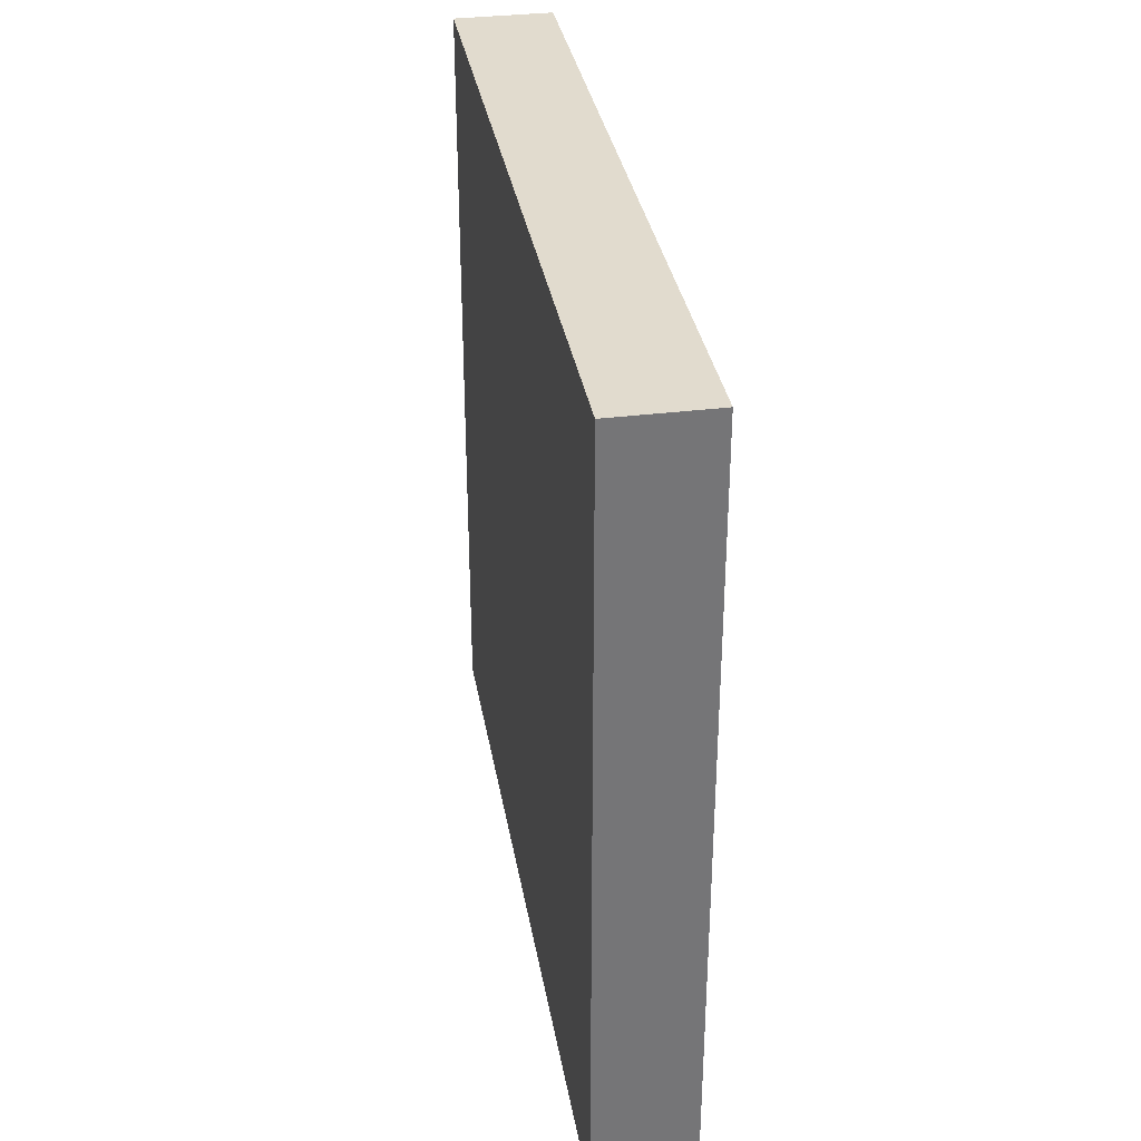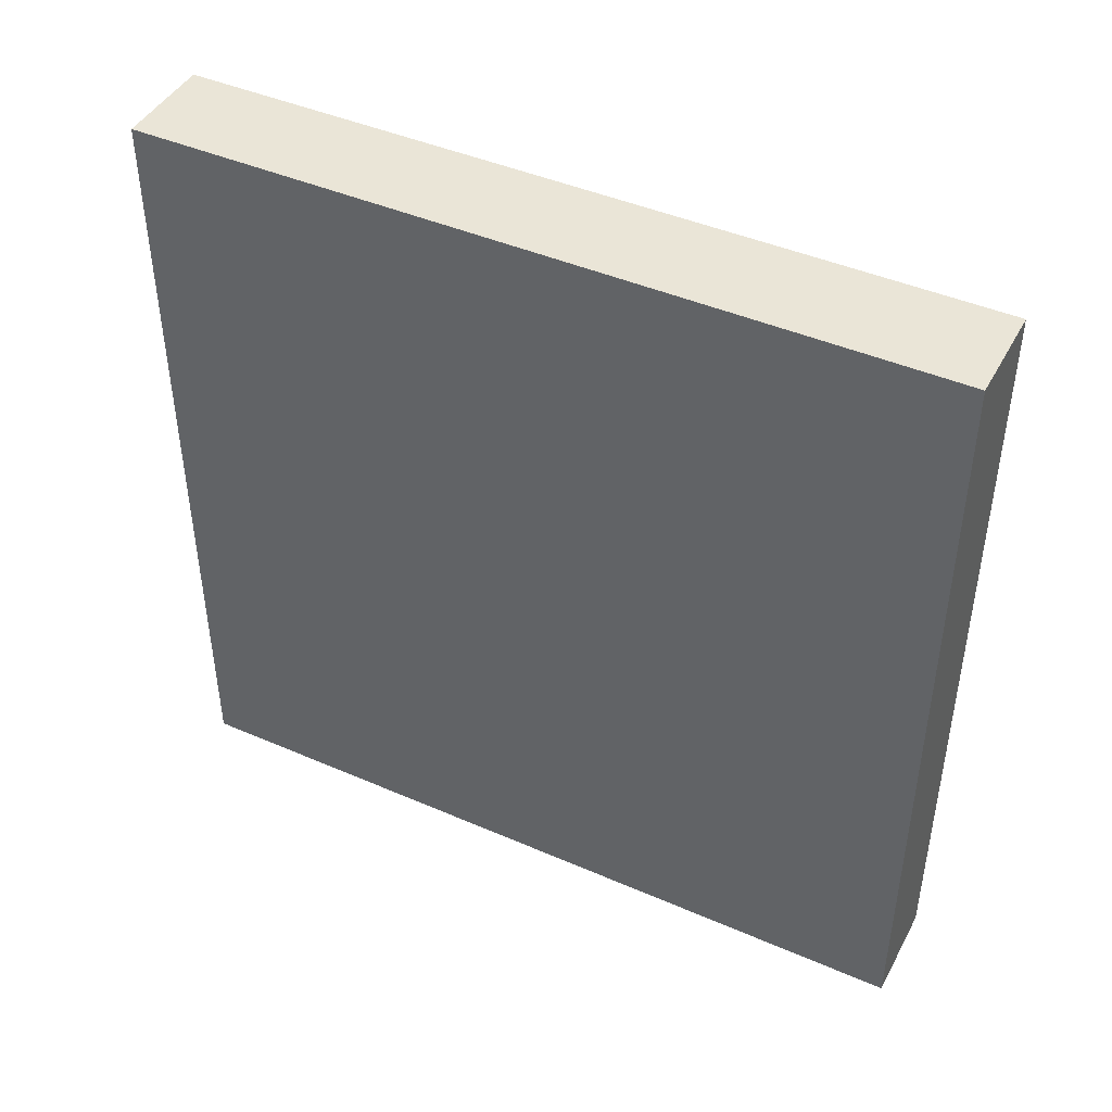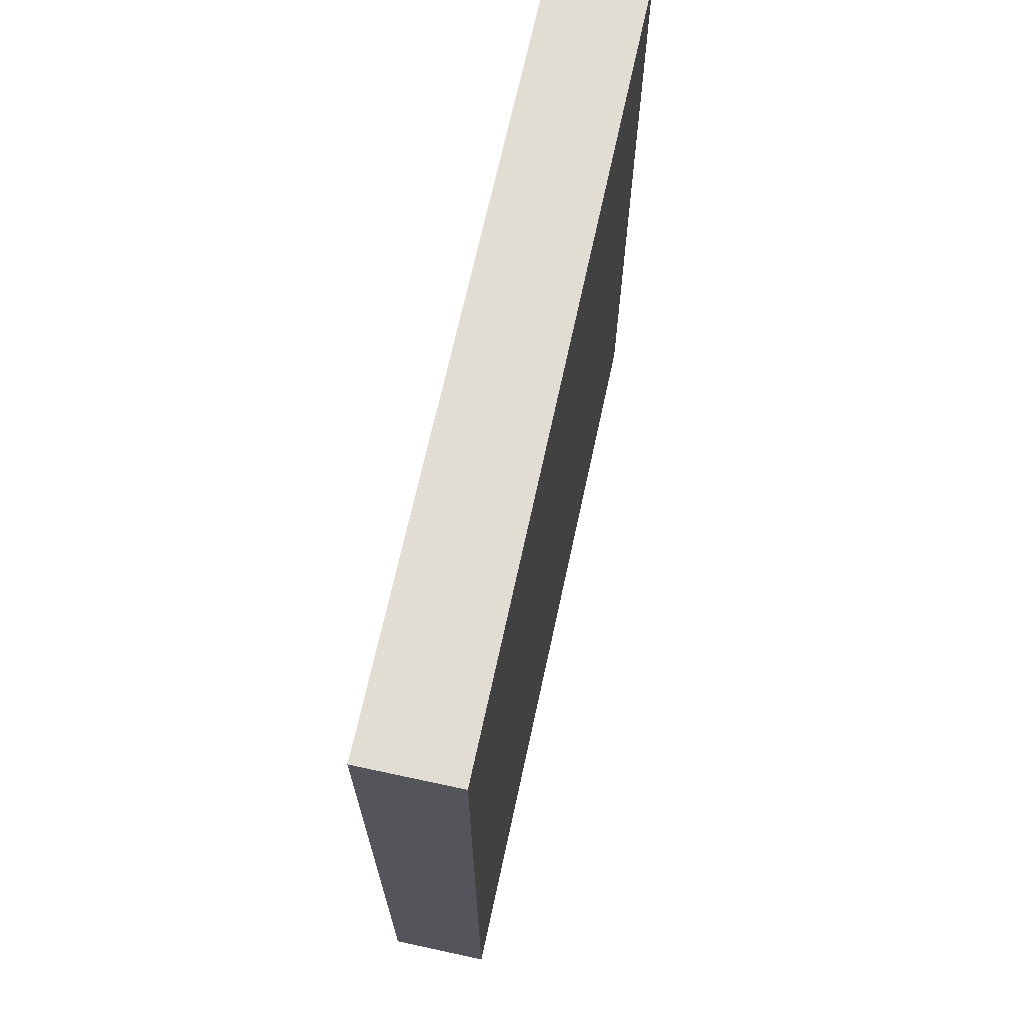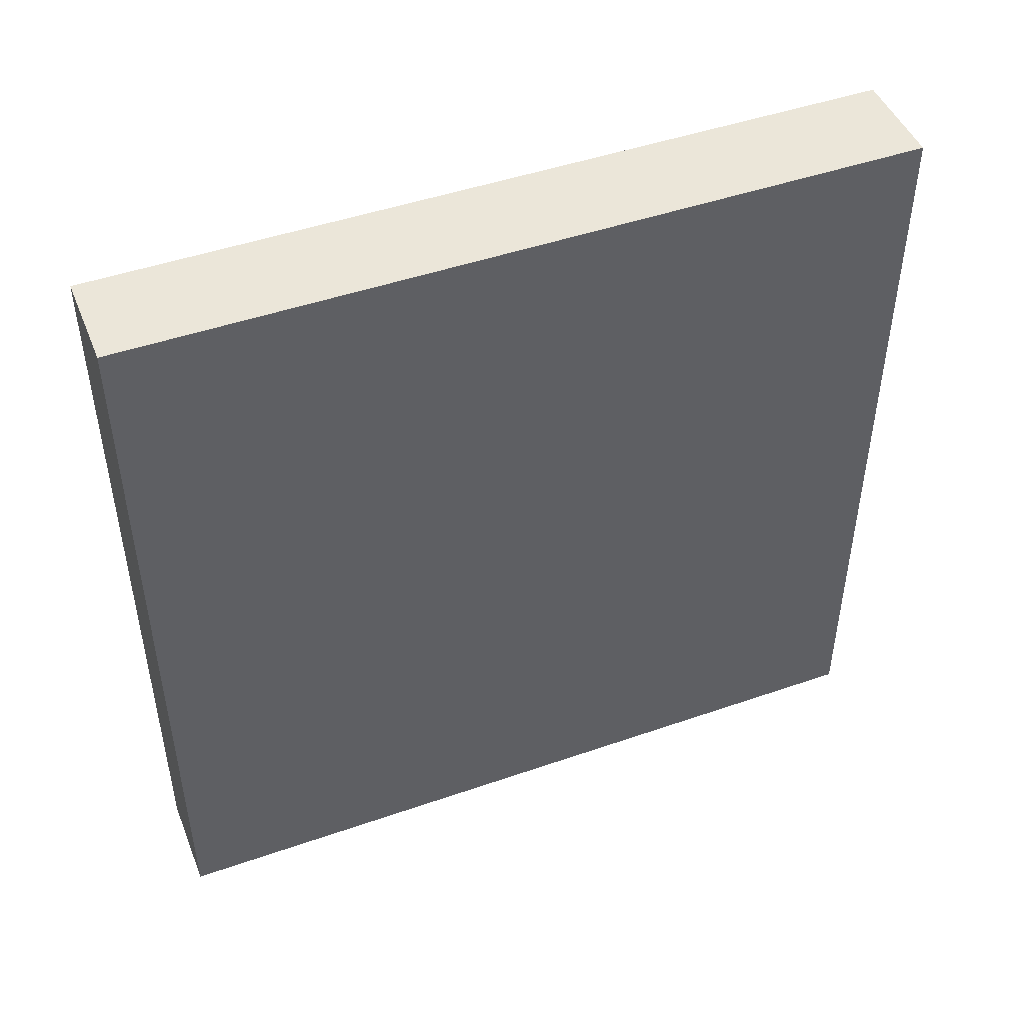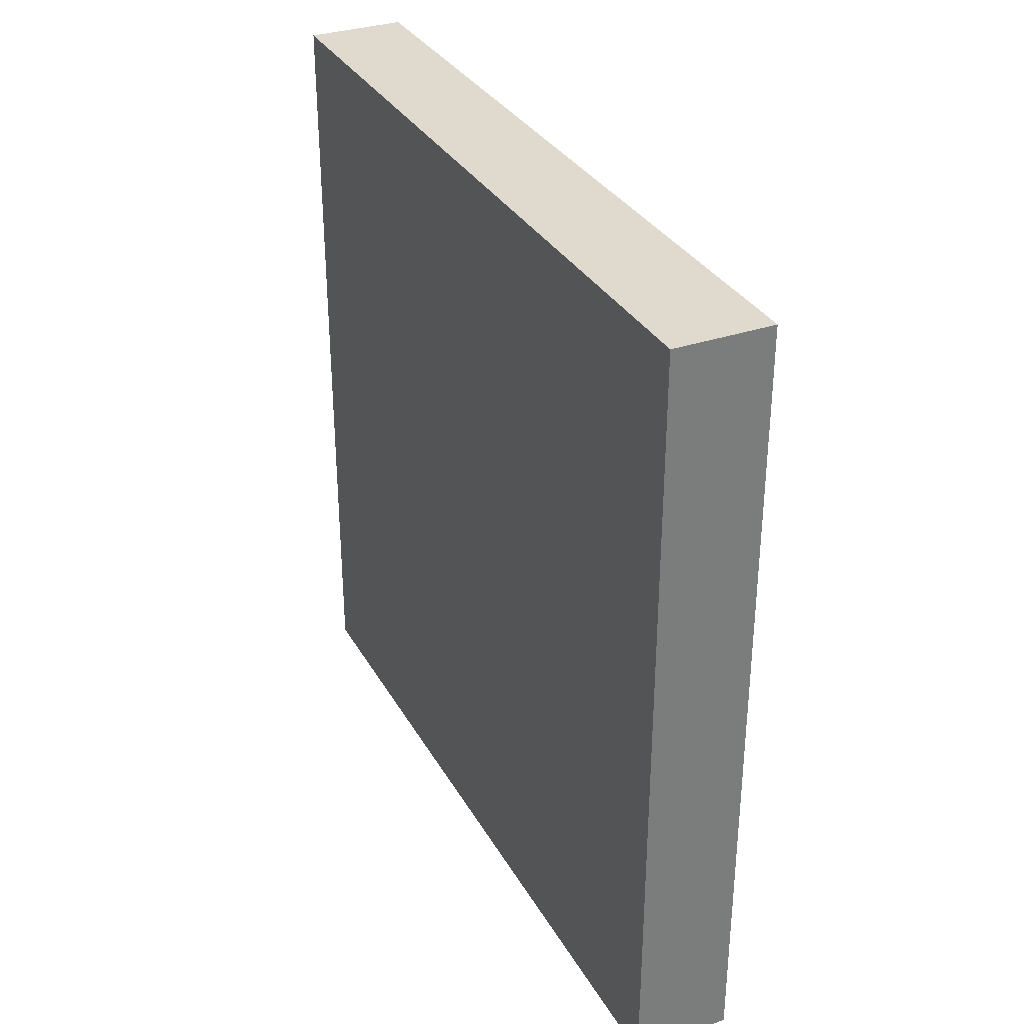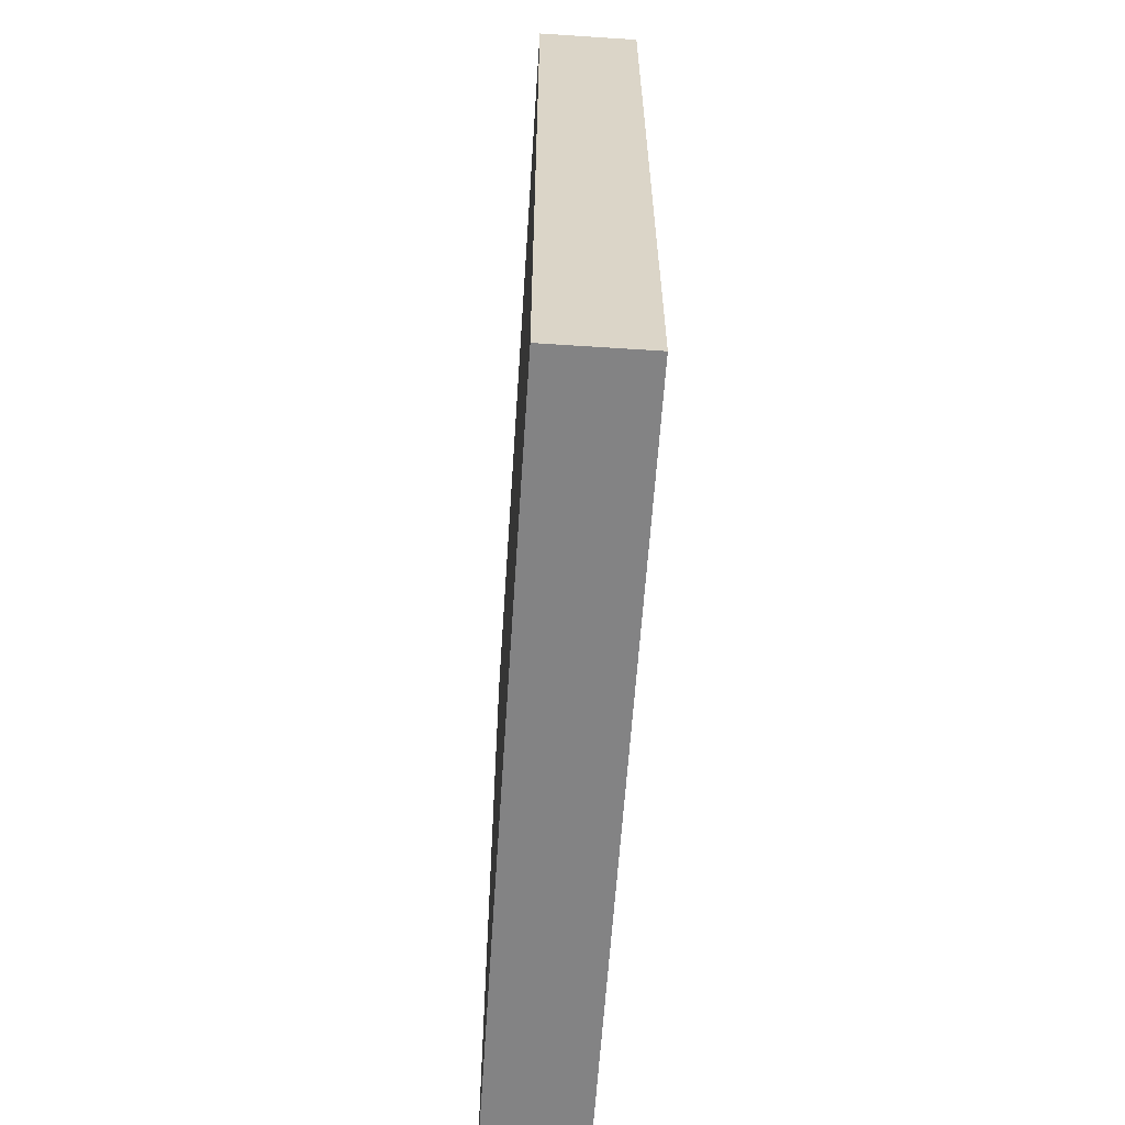
<metadata>
{"format":"obj","ext":"obj","renderer":"f3d","projection":"perspective","resolution":1024,"background":"white","views":[{"elev":33.9,"azim":170.4,"up":"+Z"},{"elev":44.3,"azim":-63.1,"up":"+Z"},{"elev":68.2,"azim":12.2,"up":"+Z"},{"elev":47.0,"azim":-111.5,"up":"+Z"},{"elev":32.7,"azim":154.6,"up":"+Y"},{"elev":-61.1,"azim":-3.8,"up":"+Y"}]}
</metadata>
<code>
g 1_oct_final-GRP-2184-Color_000
v -0.005 0.045 -0.04
v -0.005 -0.035 0.04
v -0.005 0.045 0.04
v -0.005 -0.035 -0.04
v 0.005 -0.035 0.04
v 0.005 0.045 0.04
v 0.005 0.045 -0.04
v 0.005 -0.035 -0.04
v 0.005 0.035 0.03
v 0.005 -0.025 0.03
v 0.005 -0.025 -0.03
v 0.005 0.035 -0.03
f 1 2 3
f 2 1 4
f 5 3 2
f 3 5 6
f 7 3 6
f 3 7 1
f 7 4 1
f 4 7 8
f 6 9 7
f 9 6 5
f 9 5 10
f 10 5 11
f 7 12 8
f 12 7 9
f 8 12 11
f 8 11 5
f 4 5 2
f 5 4 8
g 1_oct_final-IMG-1989-Image1
f 10 12 9
f 12 10 11

</code>
